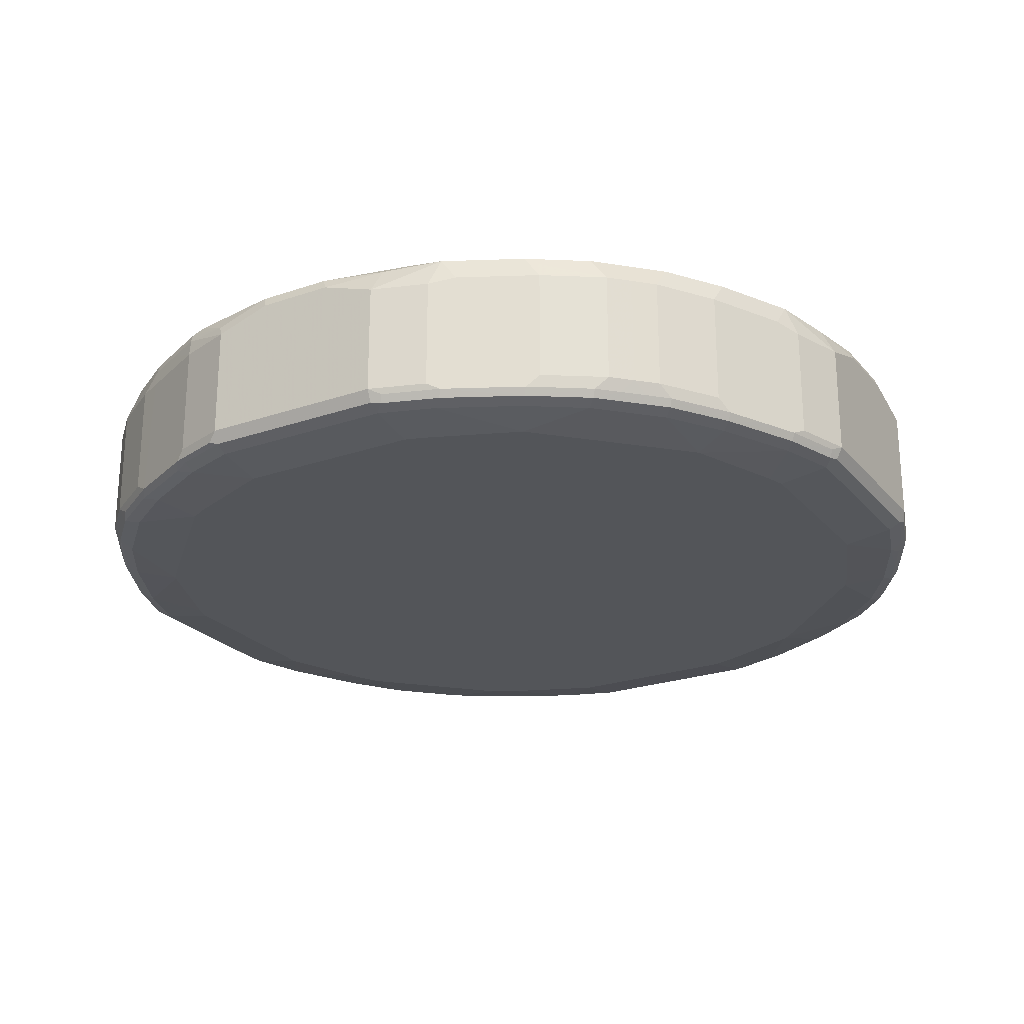
<metadata>
{"format":"obj","ext":"obj","renderer":"f3d","projection":"perspective","resolution":1024,"background":"white","views":[{"elev":-24.0,"azim":29.8,"up":"+Y"}]}
</metadata>
<code>
v -0.09552 0.7261 -0.4586
v -0.08914 0.7133 -0.4522
v -0.1783 0.7197 -0.4267
v -0.1528 0.7261 -0.4394
v -0.09552 0.8407 -0.4586
v 0.09552 0.7261 -0.4586
v -0.09552 0.7069 -0.4394
v -0.1464 0.7133 -0.4331
v 0.1019 0.7133 -0.4522
v -0.1528 0.7069 -0.4203
v -0.2388 0.7165 -0.3917
v -0.2165 0.7197 -0.4076
v -0.1528 0.8407 -0.4394
v -0.09552 0.8661 -0.4458
v -0.03815 0.8598 -0.4586
v -0.1528 0.8622 -0.4346
v 0.09552 0.8407 -0.4586
v 0.1528 0.7261 -0.4394
v -0.1013 0.6994 -0.3879
v 0.09552 0.7069 -0.4394
v 0.1592 0.7133 -0.4331
v -0.1968 0.6994 -0.3497
v -0.2293 0.7069 -0.3821
v -0.2452 0.7101 -0.3789
v -0.2547 0.7197 -0.3884
v -0.2293 0.7261 -0.4012
v -0.1655 0.8471 -0.4331
v -0.03815 0.8725 -0.4522
v -0.1337 0.8725 -0.4331
v 0.03815 0.8598 -0.4586
v -0.1624 0.8646 -0.4298
v -0.1433 0.8741 -0.4298
v 0.04776 0.8693 -0.4537
v 0.105 0.8502 -0.4537
v 0.1624 0.8502 -0.4346
v 0.1528 0.8407 -0.4394
v 0.2293 0.7261 -0.4012
v 0.2436 0.7165 -0.3917
v 0.08968 0.6994 -0.3879
v 0.1528 0.7069 -0.4203
v 0.109 0.6994 -0.3821
v 0.1974 0.7133 -0.4139
v -0.2217 0.6994 -0.3364
v -0.2866 0.7069 -0.3439
v -0.3024 0.7101 -0.3407
v -0.312 0.7197 -0.3502
v -0.2547 0.8343 -0.3884
v -0.2293 0.8407 -0.4012
v -0.2038 0.8471 -0.4139
v -0.2388 0.8646 -0.3917
v -0.04776 0.8741 -0.449
v -0.03815 0.8789 -0.4394
v 0.03815 0.8725 -0.4522
v -0.1337 0.8789 -0.4203
v -0.2197 0.8741 -0.3917
v 0.1146 0.8598 -0.4465
v 0.1433 0.8693 -0.4346
v 0.1719 0.8598 -0.4275
v 0.2006 0.8502 -0.4156
v 0.2388 0.8502 -0.3964
v 0.2547 0.7261 -0.3884
v 0.2356 0.7133 -0.3948
v 0.3009 0.7165 -0.3534
v 0.2293 0.7069 -0.3821
v 0.2045 0.6994 -0.3439
v -0.3364 0.6994 -0.2217
v -0.3439 0.7069 -0.2866
v -0.3407 0.7101 -0.3024
v -0.3312 0.7197 -0.3312
v -0.312 0.8343 -0.3502
v -0.2419 0.8471 -0.3948
v -0.2993 0.8471 -0.3566
v -0.2961 0.8646 -0.3534
v -0.2579 0.8741 -0.3726
v 0.03815 0.8789 -0.4394
v 0.1337 0.8725 -0.4331
v -0.2102 0.8789 -0.3821
v 0.1528 0.8741 -0.4226
v 0.1624 0.8693 -0.4251
v 0.2102 0.8598 -0.4084
v 0.2483 0.8598 -0.3893
v 0.2547 0.8407 -0.3884
v 0.312 0.7261 -0.3502
v 0.2929 0.7133 -0.3566
v 0.308 0.7117 -0.3439
v 0.2507 0.7117 -0.3821
v 0.207 0.6994 -0.3427
v 0.2866 0.7069 -0.3439
v -0.3497 0.6994 -0.1968
v -0.3821 0.7069 -0.2293
v -0.3789 0.7101 -0.2452
v -0.3502 0.7197 -0.312
v -0.3312 0.8343 -0.3312
v -0.3534 0.8646 -0.2961
v -0.3726 0.8741 -0.2579
v -0.2674 0.8789 -0.3439
v -0.2483 0.8789 -0.363
v 0.1337 0.8789 -0.4203
v 0.191 0.8741 -0.4036
v 0.2579 0.8693 -0.3773
v 0.2961 0.8502 -0.3582
v 0.312 0.8407 -0.3502
v 0.3312 0.7261 -0.3312
v 0.3463 0.7117 -0.3057
v 0.2119 0.6994 -0.3384
v 0.3439 0.7069 -0.2866
v 0.2631 0.6994 -0.2878
v 0.2249 0.6994 -0.326
v -0.3879 0.6994 -0.1013
v -0.4203 0.7069 -0.1528
v -0.3917 0.7165 -0.2388
v -0.3884 0.7197 -0.2547
v -0.3502 0.8343 -0.312
v -0.3566 0.8471 -0.2993
v -0.3917 0.8646 -0.2388
v -0.3917 0.8741 -0.2197
v -0.3821 0.8789 -0.2102
v -0.363 0.8789 -0.2483
v -0.3439 0.8789 -0.2674
v 0.2102 0.8789 -0.3821
v 0.2293 0.8741 -0.3845
v 0.2674 0.8741 -0.3654
v 0.2961 0.8693 -0.3487
v 0.3312 0.8407 -0.3312
v 0.3502 0.7261 -0.312
v 0.3582 0.7165 -0.2961
v 0.3964 0.7165 -0.2388
v 0.3845 0.7117 -0.2483
v 0.3395 0.6994 -0.2113
v 0.3821 0.7069 -0.2293
v -0.3879 0.6994 0.08968
v -0.4394 0.7069 -0.09552
v -0.4331 0.7133 -0.1464
v -0.4267 0.7197 -0.1783
v -0.4076 0.7197 -0.2165
v -0.4012 0.7261 -0.2293
v -0.3884 0.8343 -0.2547
v -0.3948 0.8471 -0.2419
v -0.4139 0.8471 -0.2038
v -0.4331 0.8471 -0.1655
v -0.4298 0.8646 -0.1624
v -0.4298 0.8741 -0.1433
v -0.4203 0.8789 -0.1337
v 0.2483 0.8789 -0.363
v 0.2674 0.8789 -0.3439
v 0.3439 0.8741 -0.289
v 0.3534 0.8693 -0.2913
v 0.3502 0.8407 -0.312
v 0.3884 0.7261 -0.2547
v 0.4012 0.8407 -0.2293
v 0.4156 0.7165 -0.2006
v 0.4036 0.7117 -0.2102
v 0.3884 0.8407 -0.2547
v 0.3491 0.6994 -0.1922
v 0.4203 0.7069 -0.1528
v -0.3821 0.6994 0.109
v -0.4394 0.7069 0.09552
v -0.4522 0.7133 -0.08914
v -0.4586 0.7261 -0.09552
v -0.4394 0.7261 -0.1528
v -0.4012 0.8407 -0.2293
v -0.4394 0.8407 -0.1528
v -0.4346 0.8622 -0.1528
v -0.4331 0.8725 -0.1337
v -0.449 0.8741 -0.04776
v -0.4394 0.8789 -0.03815
v 0.3439 0.8789 -0.2674
v 0.363 0.8741 -0.2699
v 0.3757 0.8725 -0.2547
v 0.3917 0.8693 -0.234
v 0.3693 0.8598 -0.2738
v 0.3964 0.8598 -0.2316
v 0.4394 0.8407 -0.1528
v 0.4394 0.7261 -0.1528
v 0.4346 0.7165 -0.1624
v 0.4226 0.7117 -0.1719
v 0.3497 0.6994 -0.191
v 0.3879 0.6994 -0.09552
v 0.4331 0.7133 -0.1528
v 0.4394 0.7069 -0.09552
v -0.4203 0.7069 0.1528
v -0.3439 0.6994 0.2045
v -0.4522 0.7133 0.1019
v -0.4586 0.7261 0.09552
v -0.4586 0.8407 -0.09552
v -0.4458 0.8661 -0.09552
v -0.4522 0.8725 -0.03815
v -0.4394 0.8789 0.03815
v 0.363 0.8789 -0.2483
v 0.3948 0.8725 -0.2165
v 0.4331 0.8725 -0.14
v 0.4298 0.8693 -0.1576
v 0.4156 0.8598 -0.1934
v 0.4346 0.8598 -0.1552
v 0.4586 0.8407 -0.09552
v 0.4586 0.7261 -0.09552
v 0.4537 0.7165 -0.105
v 0.4522 0.7133 -0.09552
v 0.3879 0.6994 0.09552
v 0.4394 0.7069 0.09552
v -0.3821 0.7069 0.2293
v -0.4331 0.7133 0.1592
v -0.3427 0.6994 0.207
v -0.4586 0.8407 0.09552
v -0.4394 0.7261 0.1528
v -0.4586 0.8598 -0.03815
v -0.4522 0.8725 0.03815
v -0.4203 0.8789 0.1337
v 0.3821 0.8789 -0.2102
v 0.4522 0.8725 -0.04453
v 0.4522 0.8534 -0.1019
v 0.4203 0.8789 -0.1337
v 0.4586 0.8598 -0.03815
v 0.4586 0.7261 0.09552
v 0.4522 0.7133 0.09552
v 0.382 0.6994 0.1145
v 0.4298 0.7117 0.1624
v 0.4203 0.7069 0.1528
v 0.449 0.7117 0.105
v -0.3821 0.7117 0.2507
v -0.3948 0.7133 0.2356
v -0.4139 0.7133 0.1974
v -0.3439 0.7069 0.2866
v -0.3917 0.7165 0.2436
v -0.3384 0.6994 0.2119
v -0.4537 0.8502 0.105
v -0.4537 0.8693 0.04776
v -0.4586 0.8598 0.03815
v -0.4394 0.8407 0.1528
v -0.4346 0.8502 0.1624
v -0.4012 0.7261 0.2293
v -0.4331 0.8725 0.1337
v -0.4036 0.8741 0.191
v -0.3821 0.8789 0.2102
v -0.4226 0.8741 0.1528
v 0.4522 0.8725 0.03178
v 0.4394 0.8789 -0.03815
v 0.4586 0.8598 0.03815
v 0.4522 0.7197 0.1083
v 0.4586 0.8407 0.09552
v 0.4394 0.7261 0.1528
v 0.3437 0.6994 0.21
v 0.4331 0.7197 0.1655
v 0.3917 0.7117 0.2388
v 0.3821 0.7069 0.2293
v -0.3439 0.7117 0.308
v -0.3566 0.7133 0.2929
v -0.326 0.6994 0.2249
v -0.2878 0.6994 0.2631
v -0.2866 0.7069 0.3439
v -0.3884 0.7261 0.2547
v -0.3534 0.7165 0.3009
v -0.4465 0.8598 0.1146
v -0.4346 0.8693 0.1433
v -0.4156 0.8502 0.2006
v -0.4275 0.8598 0.1719
v -0.3964 0.8502 0.2388
v -0.3845 0.8741 0.2293
v -0.4251 0.8693 0.1624
v -0.363 0.8789 0.2483
v 0.4458 0.8661 0.1019
v 0.4394 0.8789 0.03815
v 0.4331 0.8725 0.1273
v 0.4298 0.8693 0.1624
v 0.4394 0.8407 0.1528
v 0.3439 0.7069 0.2866
v 0.2865 0.6994 0.2673
v 0.4139 0.7197 0.2038
v 0.3948 0.7197 0.2419
v 0.3566 0.7197 0.2993
v 0.3534 0.7117 0.2961
v -0.3312 0.7261 0.3312
v -0.3502 0.7261 0.312
v -0.3057 0.7117 0.3463
v -0.2113 0.6994 0.3395
v -0.2293 0.7069 0.3821
v -0.2483 0.7117 0.3845
v -0.3884 0.8407 0.2547
v -0.4084 0.8598 0.2102
v -0.3893 0.8598 0.2483
v -0.3773 0.8693 0.2579
v -0.3654 0.8741 0.2674
v -0.3439 0.8789 0.2674
v 0.4203 0.8789 0.1337
v 0.4267 0.8471 0.1783
v 0.3917 0.8693 0.2388
v 0.2866 0.7069 0.3439
v 0.2673 0.6994 0.2865
v 0.4012 0.7261 0.2293
v 0.3884 0.7324 0.2547
v 0.3502 0.7324 0.312
v 0.3375 0.7197 0.3184
v 0.2961 0.7117 0.3534
v -0.3312 0.8407 0.3312
v -0.312 0.7261 0.3502
v -0.3502 0.8407 0.312
v -0.2961 0.7165 0.3582
v -0.2388 0.7165 0.3964
v -0.1922 0.6994 0.3491
v -0.1528 0.7069 0.4203
v -0.2102 0.7117 0.4036
v -0.3582 0.8502 0.2961
v -0.3487 0.8693 0.2961
v -0.289 0.8741 0.3439
v -0.2674 0.8789 0.3439
v 0.3821 0.8789 0.2102
v 0.4076 0.8471 0.2165
v 0.3853 0.863 0.2515
v 0.3884 0.8471 0.2547
v 0.363 0.8789 0.2483
v 0.3598 0.8757 0.2643
v 0.3534 0.8693 0.2961
v 0.2388 0.7117 0.3917
v 0.2293 0.7069 0.3821
v 0.21 0.6994 0.3437
v 0.4012 0.8407 0.2293
v 0.3312 0.7324 0.3312
v 0.3502 0.8471 0.312
v 0.3184 0.7197 0.3375
v 0.2993 0.7197 0.3566
v -0.312 0.8407 0.3502
v -0.2913 0.8693 0.3534
v -0.2547 0.7261 0.3884
v -0.2006 0.7165 0.4156
v -0.2293 0.8407 0.4012
v -0.2547 0.8407 0.3884
v -0.191 0.6994 0.3497
v -0.1528 0.7133 0.4331
v -0.1719 0.7117 0.4226
v -0.09552 0.6994 0.3879
v -0.09552 0.7069 0.4394
v -0.1624 0.7165 0.4346
v -0.2699 0.8741 0.363
v -0.2483 0.8789 0.363
v 0.3439 0.8789 0.2674
v 0.2961 0.8693 0.3534
v 0.3312 0.8471 0.3312
v 0.2419 0.7197 0.3948
v 0.2038 0.7197 0.4139
v 0.1655 0.7197 0.4331
v 0.1624 0.7117 0.4298
v 0.1528 0.7069 0.4203
v 0.1145 0.6994 0.382
v 0.312 0.7324 0.3502
v -0.2738 0.8598 0.3693
v -0.2547 0.8725 0.3757
v -0.234 0.8693 0.3917
v -0.1528 0.7261 0.4394
v -0.2316 0.8598 0.3964
v -0.1528 0.8407 0.4394
v -0.09552 0.7133 0.4522
v 0.09552 0.6994 0.3879
v 0.09552 0.7069 0.4394
v -0.105 0.7165 0.4537
v -0.09552 0.7261 0.4586
v -0.2102 0.8789 0.3821
v 0.2674 0.8789 0.3439
v 0.312 0.8471 0.3502
v 0.2643 0.8757 0.3598
v 0.2388 0.8693 0.3917
v 0.2515 0.863 0.3853
v 0.2547 0.7324 0.3884
v 0.2293 0.7261 0.4012
v 0.1528 0.7261 0.4394
v 0.1083 0.7197 0.4522
v 0.105 0.7117 0.449
v -0.2165 0.8725 0.3948
v -0.1934 0.8598 0.4156
v -0.1576 0.8693 0.4298
v -0.14 0.8725 0.4331
v -0.1552 0.8598 0.4346
v -0.09552 0.8407 0.4586
v 0.09552 0.7133 0.4522
v 0.09552 0.7261 0.4586
v -0.1337 0.8789 0.4203
v 0.2483 0.8789 0.363
v 0.2547 0.8471 0.3884
v 0.2165 0.8471 0.4076
v 0.2102 0.8789 0.3821
v 0.1337 0.8789 0.4203
v 0.1624 0.8693 0.4298
v 0.1783 0.8471 0.4267
v 0.2293 0.8407 0.4012
v 0.1528 0.8407 0.4394
v -0.1019 0.8534 0.4522
v -0.04453 0.8725 0.4522
v -0.03815 0.8598 0.4586
v 0.09552 0.8407 0.4586
v -0.03815 0.8789 0.4394
v 0.03815 0.8789 0.4394
v 0.1273 0.8725 0.4331
v 0.1019 0.8661 0.4458
v 0.03178 0.8725 0.4522
v 0.03815 0.8598 0.4586
f 1 2 3
f 230 256 254
f 230 255 256
f 231 251 257
f 232 254 235
f 233 235 254
f 233 254 259
f 233 259 281
f 233 281 258
f 234 258 282
f 229 255 230
f 234 282 260
f 236 262 284
f 236 284 263
f 236 263 261
f 238 261 240
f 240 261 264
f 240 264 265
f 241 265 285
f 241 285 307
f 241 307 316
f 236 261 238
f 227 253 254
f 226 254 253
f 226 230 254
f 216 218 242
f 217 219 239
f 217 239 243
f 217 243 244
f 217 244 218
f 218 244 245
f 218 245 242
f 220 246 221
f 221 246 247
f 221 247 252
f 221 252 224
f 221 224 222
f 223 225 248
f 223 248 249
f 223 249 250
f 223 250 274
f 223 274 246
f 224 251 231
f 224 252 273
f 224 273 251
f 226 253 227
f 241 316 289
f 215 239 219
f 241 289 268
f 242 266 267
f 258 281 282
f 260 282 283
f 261 263 264
f 263 284 264
f 264 285 265
f 264 284 286
f 264 286 285
f 266 271 293
f 266 293 287
f 257 280 279
f 266 287 288
f 268 289 269
f 269 289 290
f 269 290 291
f 269 291 270
f 270 291 317
f 270 317 292
f 270 292 271
f 271 292 319
f 271 319 293
f 266 288 267
f 257 278 280
f 256 281 259
f 256 279 281
f 242 245 266
f 243 268 244
f 244 268 269
f 244 269 270
f 244 270 271
f 244 271 266
f 244 266 245
f 246 272 273
f 246 273 252
f 246 252 247
f 246 274 272
f 249 275 250
f 250 275 276
f 250 276 277
f 250 277 274
f 251 278 257
f 251 273 296
f 251 296 278
f 254 256 259
f 255 257 279
f 255 279 256
f 241 268 243
f 272 294 296
f 214 243 239
f 214 265 241
f 178 200 199
f 180 198 215
f 180 215 200
f 181 201 222
f 181 222 202
f 181 182 203
f 181 203 201
f 183 202 205
f 183 205 184
f 178 180 200
f 184 205 229
f 185 206 187
f 185 187 186
f 187 206 228
f 187 228 207
f 188 207 232
f 188 232 208
f 190 209 212
f 190 212 191
f 191 210 211
f 184 229 204
f 175 179 176
f 175 198 179
f 175 197 198
f 162 185 163
f 163 185 186
f 163 186 164
f 164 186 187
f 165 187 166
f 166 187 207
f 166 207 188
f 168 189 169
f 169 190 170
f 169 189 209
f 169 209 190
f 170 190 191
f 170 191 192
f 170 192 193
f 170 193 172
f 173 194 195
f 173 195 196
f 173 196 174
f 173 193 194
f 174 196 175
f 175 196 197
f 191 211 192
f 214 241 243
f 191 212 237
f 192 211 194
f 204 227 228
f 204 229 230
f 204 230 226
f 205 224 231
f 205 231 257
f 205 257 255
f 205 255 229
f 207 228 227
f 207 227 254
f 204 226 227
f 207 254 232
f 208 258 234
f 208 232 235
f 208 235 233
f 210 236 238
f 210 238 213
f 210 237 262
f 210 262 236
f 214 239 215
f 214 240 265
f 208 233 258
f 203 225 223
f 202 224 205
f 202 222 224
f 192 194 193
f 194 211 195
f 195 211 210
f 195 210 213
f 195 213 238
f 195 238 240
f 195 240 214
f 195 214 196
f 196 214 215
f 196 215 198
f 196 198 197
f 199 200 216
f 200 217 218
f 200 218 216
f 200 215 219
f 200 219 217
f 201 220 221
f 201 221 222
f 201 203 223
f 201 223 246
f 201 246 220
f 191 237 210
f 272 296 273
f 272 274 295
f 272 295 321
f 340 364 374
f 340 374 365
f 340 365 341
f 341 365 366
f 341 366 353
f 341 353 342
f 342 353 343
f 343 353 352
f 344 358 377
f 339 364 340
f 344 377 362
f 347 349 368
f 347 368 369
f 347 369 370
f 347 370 367
f 348 355 372
f 348 372 350
f 350 371 368
f 350 372 371
f 351 355 354
f 346 347 367
f 339 384 364
f 339 382 384
f 339 378 382
f 328 332 329
f 328 351 332
f 330 352 353
f 330 353 331
f 331 353 373
f 331 373 351
f 332 351 354
f 332 354 355
f 332 355 348
f 333 346 334
f 334 346 367
f 334 367 356
f 336 358 337
f 336 357 359
f 336 359 360
f 336 360 361
f 336 361 358
f 338 362 363
f 338 363 339
f 339 363 383
f 339 383 378
f 351 373 374
f 326 347 345
f 351 374 355
f 355 374 388
f 370 386 389
f 370 389 375
f 371 372 385
f 372 387 386
f 372 386 385
f 377 378 383
f 380 390 393
f 380 393 391
f 380 391 381
f 370 385 386
f 381 384 382
f 381 392 388
f 381 388 384
f 386 387 394
f 386 394 393
f 386 393 390
f 386 390 389
f 388 392 394
f 391 393 392
f 392 393 394
f 381 391 392
f 369 385 370
f 369 371 385
f 368 371 369
f 355 388 394
f 355 394 387
f 355 387 372
f 356 367 370
f 356 370 375
f 357 376 359
f 358 361 377
f 359 376 360
f 360 378 377
f 360 377 361
f 360 376 379
f 360 379 380
f 360 380 381
f 360 381 382
f 360 382 378
f 362 377 383
f 362 383 363
f 364 384 388
f 364 388 374
f 365 374 373
f 365 373 366
f 353 366 373
f 326 349 347
f 325 368 349
f 325 350 368
f 286 312 308
f 287 293 313
f 287 313 314
f 287 314 315
f 287 315 288
f 289 316 309
f 289 309 290
f 290 309 318
f 290 318 291
f 286 311 312
f 291 318 337
f 292 317 319
f 293 319 320
f 293 320 313
f 294 303 296
f 294 321 322
f 294 322 303
f 295 297 298
f 295 298 323
f 295 323 326
f 291 337 317
f 286 310 311
f 286 306 310
f 286 309 307
f 272 321 294
f 274 297 295
f 274 277 298
f 274 298 297
f 275 299 276
f 276 299 300
f 276 300 301
f 276 301 277
f 277 301 298
f 278 296 280
f 279 280 281
f 280 296 302
f 280 302 281
f 281 302 303
f 281 303 282
f 282 303 304
f 282 304 283
f 283 304 305
f 284 306 286
f 285 286 307
f 286 308 309
f 295 326 321
f 296 303 302
f 298 301 324
f 298 324 348
f 313 338 339
f 313 339 340
f 313 340 341
f 313 341 342
f 313 342 314
f 313 320 338
f 314 342 315
f 315 342 343
f 317 337 358
f 317 358 344
f 317 344 320
f 317 320 319
f 320 344 362
f 320 362 338
f 321 345 322
f 321 326 345
f 322 346 333
f 322 345 347
f 322 347 346
f 324 332 348
f 325 349 326
f 312 337 318
f 159 162 160
f 312 336 337
f 312 335 357
f 298 348 350
f 298 350 325
f 298 325 326
f 298 326 323
f 299 327 300
f 300 328 329
f 300 329 301
f 300 327 330
f 300 330 331
f 300 331 351
f 300 351 328
f 301 329 332
f 301 332 324
f 303 322 304
f 304 322 333
f 304 333 334
f 304 334 305
f 307 309 316
f 308 312 318
f 310 335 311
f 311 335 312
f 312 357 336
f 159 185 162
f 308 318 309
f 159 228 206
f 33 53 76
f 33 76 57
f 33 57 56
f 34 56 57
f 34 57 35
f 35 57 58
f 35 58 59
f 35 59 36
f 37 60 61
f 33 56 34
f 37 61 38
f 38 61 83
f 38 83 63
f 38 63 84
f 38 84 62
f 40 64 87
f 40 87 65
f 40 65 41
f 42 62 64
f 43 66 67
f 38 62 42
f 32 55 54
f 32 52 51
f 32 54 52
f 21 64 40
f 22 43 23
f 23 43 44
f 23 44 24
f 24 44 45
f 24 45 46
f 24 46 25
f 25 46 70
f 25 70 47
f 25 47 48
f 25 48 26
f 27 49 50
f 27 50 31
f 28 29 32
f 28 32 51
f 28 51 52
f 28 52 75
f 28 75 53
f 30 53 33
f 31 50 55
f 31 55 32
f 43 67 44
f 21 42 64
f 44 67 68
f 45 68 69
f 52 283 305
f 52 305 334
f 52 334 356
f 52 356 375
f 52 375 389
f 52 389 390
f 52 390 380
f 52 380 379
f 52 379 376
f 52 260 283
f 52 376 357
f 52 335 310
f 52 310 306
f 52 306 284
f 52 284 262
f 52 262 237
f 52 237 212
f 52 212 209
f 52 209 189
f 52 189 167
f 52 357 335
f 52 234 260
f 52 208 234
f 52 188 208
f 45 69 46
f 46 69 93
f 46 93 70
f 47 70 72
f 47 72 71
f 47 71 48
f 48 71 49
f 49 71 50
f 50 71 72
f 50 72 73
f 50 73 74
f 50 74 55
f 52 54 77
f 52 77 97
f 52 97 96
f 52 96 119
f 52 119 118
f 52 118 117
f 52 117 143
f 52 143 166
f 52 166 188
f 44 68 45
f 52 167 145
f 21 38 42
f 20 40 41
f 5 28 15
f 5 13 16
f 5 16 14
f 6 17 36
f 6 36 18
f 6 18 21
f 6 21 9
f 7 19 10
f 7 20 39
f 5 14 28
f 7 39 19
f 9 40 20
f 10 22 23
f 10 23 11
f 10 19 22
f 11 23 24
f 11 24 25
f 11 25 12
f 12 25 26
f 13 27 16
f 9 21 40
f 3 13 4
f 3 27 13
f 3 49 27
f 159 206 185
f 1 3 4
f 1 4 13
f 1 13 5
f 1 5 15
f 1 15 30
f 1 30 17
f 1 17 6
f 1 6 9
f 1 9 2
f 2 7 10
f 2 10 8
f 2 8 3
f 2 9 20
f 2 20 7
f 3 8 10
f 3 10 11
f 3 11 12
f 3 12 26
f 3 26 48
f 3 48 49
f 14 16 29
f 20 41 39
f 14 29 28
f 15 53 30
f 19 267 288
f 19 288 315
f 19 315 343
f 19 343 352
f 19 352 330
f 19 330 327
f 19 327 299
f 19 299 275
f 19 275 249
f 19 242 267
f 19 249 248
f 19 225 203
f 19 203 182
f 19 182 156
f 19 156 131
f 19 131 109
f 19 109 89
f 19 89 66
f 19 66 43
f 19 43 22
f 19 248 225
f 19 216 242
f 19 199 216
f 19 178 199
f 16 27 31
f 16 31 32
f 16 32 29
f 17 30 33
f 17 33 34
f 17 34 35
f 17 35 36
f 18 36 59
f 18 59 60
f 18 60 37
f 18 37 38
f 18 38 21
f 19 39 41
f 19 41 65
f 19 87 105
f 19 105 108
f 19 108 107
f 19 107 129
f 19 129 154
f 19 154 177
f 19 177 178
f 15 28 53
f 52 145 144
f 19 65 87
f 52 120 98
f 124 147 148
f 125 148 153
f 125 153 149
f 125 149 127
f 125 127 126
f 127 150 173
f 127 173 174
f 127 174 151
f 127 151 152
f 123 147 124
f 127 152 128
f 127 153 150
f 128 152 130
f 129 130 154
f 130 152 155
f 130 155 154
f 131 156 157
f 132 157 183
f 132 183 158
f 133 158 134
f 127 149 153
f 123 146 147
f 122 146 123
f 122 145 146
f 110 132 158
f 110 158 133
f 110 133 134
f 110 134 111
f 111 135 112
f 111 134 135
f 112 135 136
f 112 136 161
f 112 161 137
f 113 137 138
f 113 138 114
f 114 138 115
f 115 138 139
f 115 139 140
f 115 140 141
f 115 141 142
f 115 142 116
f 116 142 143
f 120 144 122
f 120 122 121
f 122 144 145
f 134 158 159
f 134 159 160
f 134 160 162
f 134 162 140
f 151 174 175
f 151 175 152
f 152 175 176
f 152 176 155
f 153 171 170
f 153 170 172
f 154 155 177
f 155 178 177
f 155 176 179
f 155 179 198
f 155 198 180
f 155 180 178
f 156 181 157
f 156 182 181
f 157 181 202
f 157 202 183
f 158 183 184
f 158 184 159
f 159 184 204
f 52 144 120
f 159 204 228
f 150 193 173
f 109 132 110
f 150 172 193
f 148 171 153
f 134 140 139
f 134 139 161
f 134 161 136
f 134 136 135
f 137 161 138
f 138 161 139
f 140 162 163
f 140 163 141
f 141 163 142
f 142 163 164
f 142 164 187
f 142 187 165
f 142 165 166
f 145 167 146
f 146 167 189
f 146 189 168
f 146 168 147
f 147 168 169
f 147 169 170
f 147 170 171
f 147 171 148
f 150 153 172
f 109 157 132
f 142 166 143
f 106 130 129
f 64 88 87
f 66 89 90
f 66 90 67
f 67 90 91
f 67 91 68
f 68 91 92
f 68 92 69
f 69 92 113
f 69 113 93
f 70 73 72
f 70 93 73
f 73 93 94
f 73 94 95
f 73 95 74
f 74 95 119
f 74 119 96
f 74 96 97
f 74 97 77
f 76 98 78
f 78 98 99
f 79 99 121
f 64 85 88
f 79 121 100
f 64 86 85
f 63 83 85
f 52 98 75
f 53 75 98
f 109 131 157
f 53 98 76
f 54 55 74
f 54 74 77
f 57 78 99
f 57 99 79
f 57 79 58
f 57 76 78
f 58 79 100
f 58 100 80
f 58 80 60
f 58 60 59
f 60 81 82
f 60 82 61
f 60 80 81
f 61 82 102
f 61 102 83
f 62 85 86
f 62 86 64
f 63 85 84
f 80 100 81
f 62 84 85
f 81 101 102
f 95 115 116
f 95 116 143
f 95 143 117
f 95 117 118
f 95 118 119
f 98 120 121
f 98 121 99
f 100 122 123
f 100 123 101
f 101 123 102
f 102 123 124
f 103 124 148
f 103 148 125
f 103 125 104
f 104 125 126
f 104 126 127
f 104 127 128
f 106 128 130
f 81 100 101
f 104 128 106
f 106 129 107
f 94 115 95
f 94 114 115
f 100 121 122
f 93 113 94
f 83 124 103
f 83 102 124
f 94 113 114
f 83 103 85
f 85 103 104
f 85 104 106
f 85 106 88
f 87 88 105
f 88 107 108
f 88 108 105
f 89 109 110
f 88 106 107
f 89 110 90
f 81 102 82
f 90 110 111
f 90 111 91
f 91 111 112
f 91 112 92
f 92 137 113
f 92 112 137

</code>
